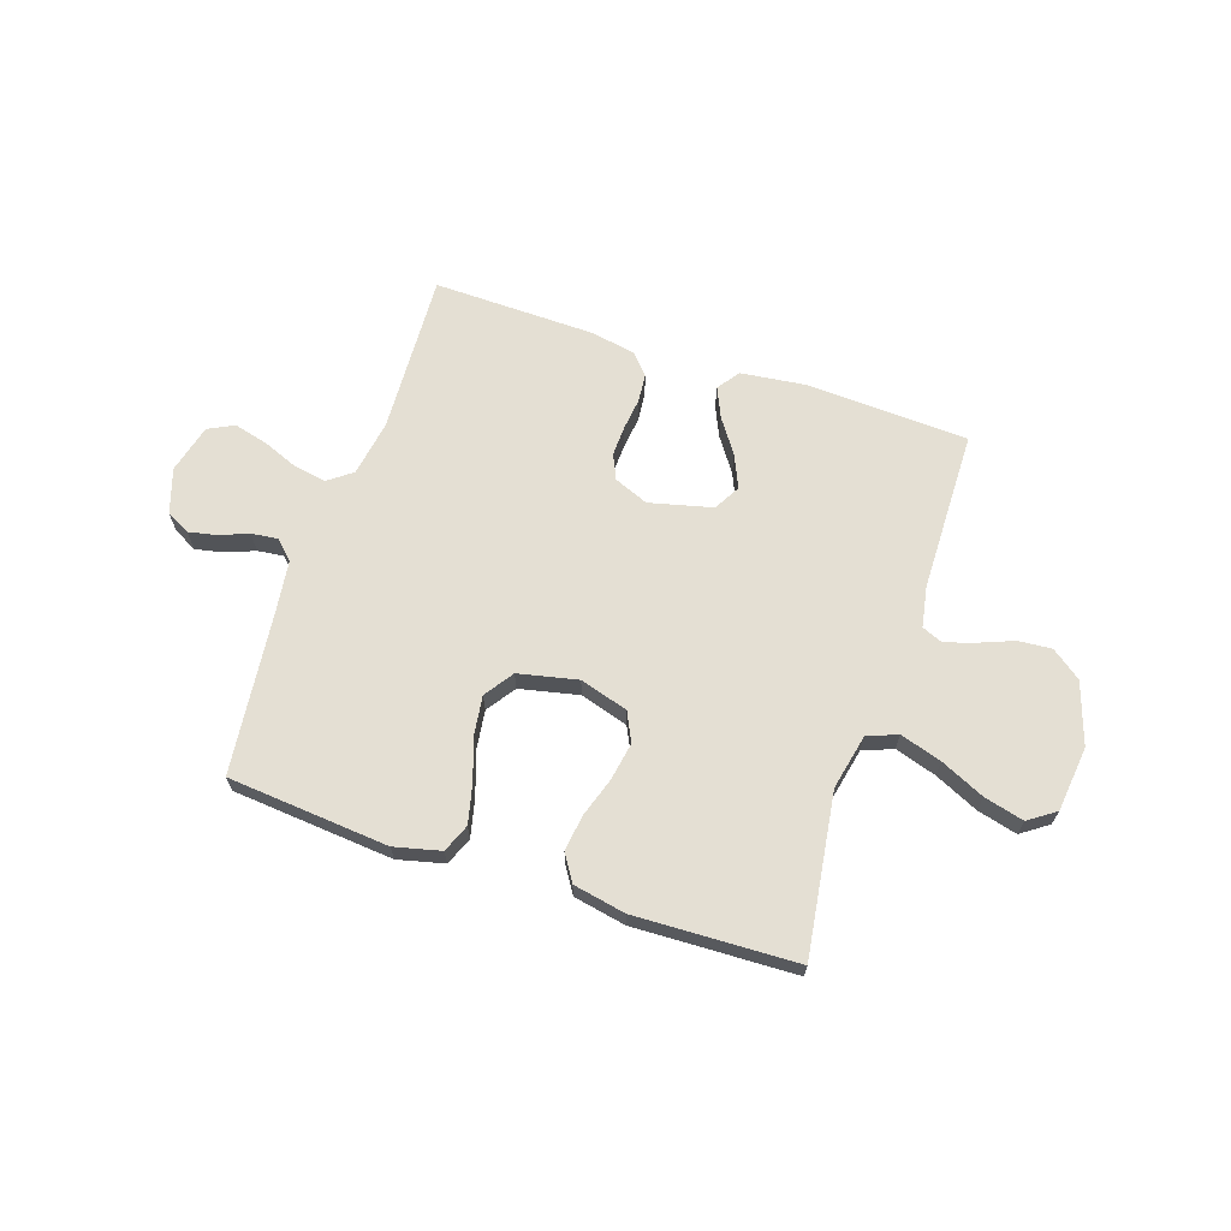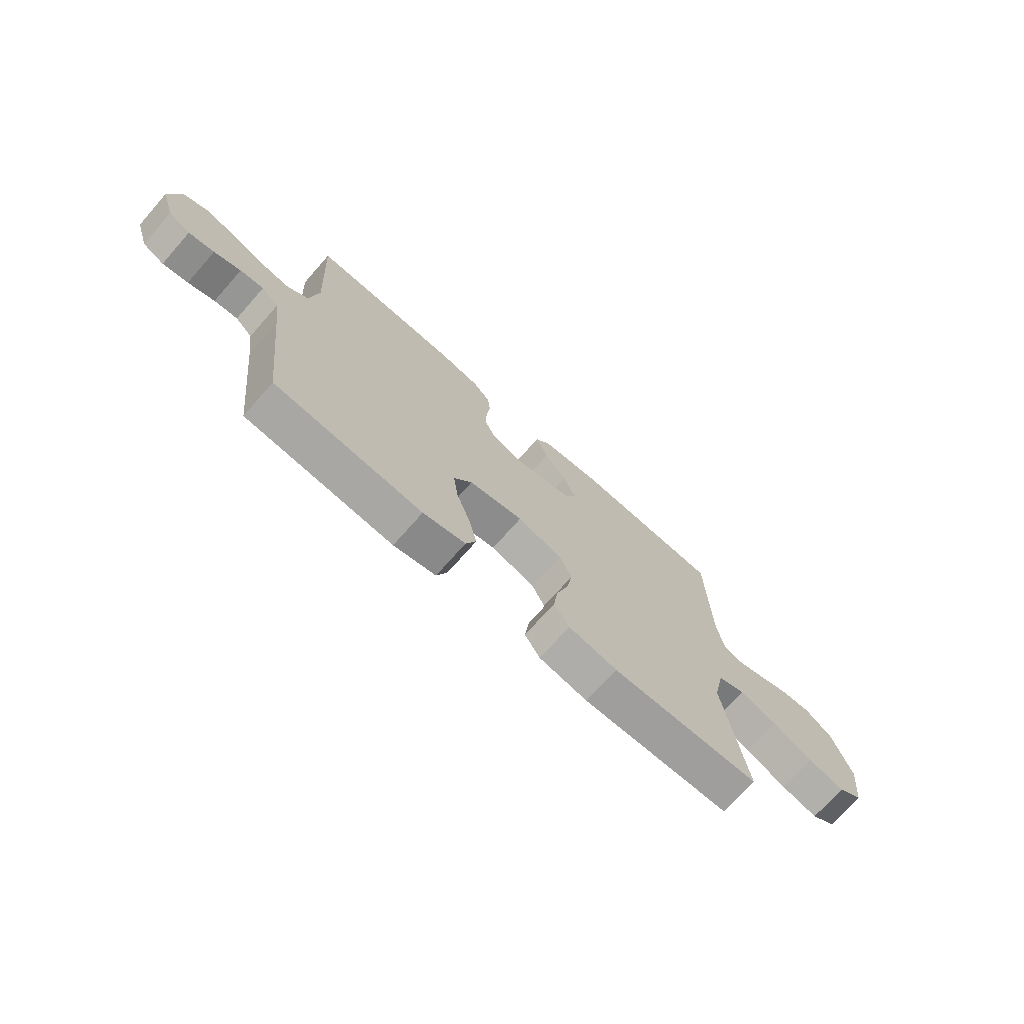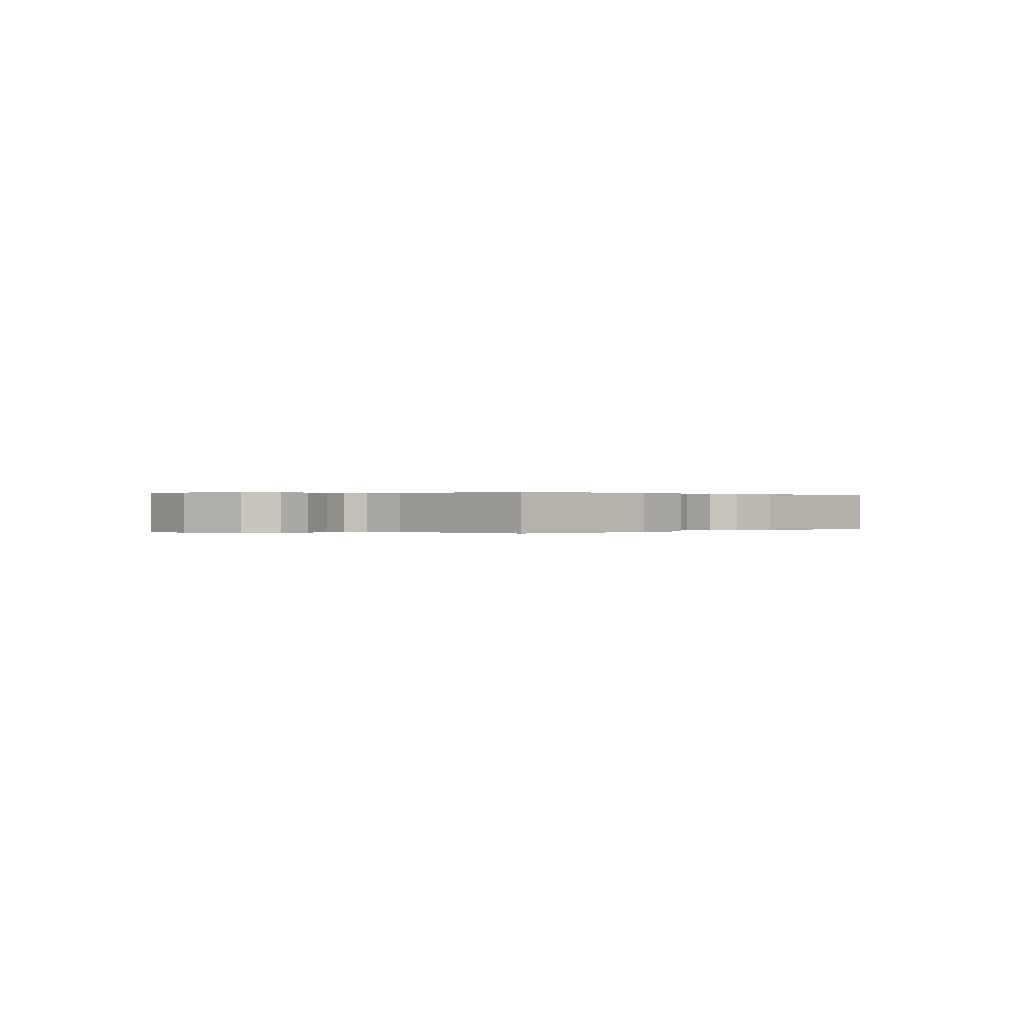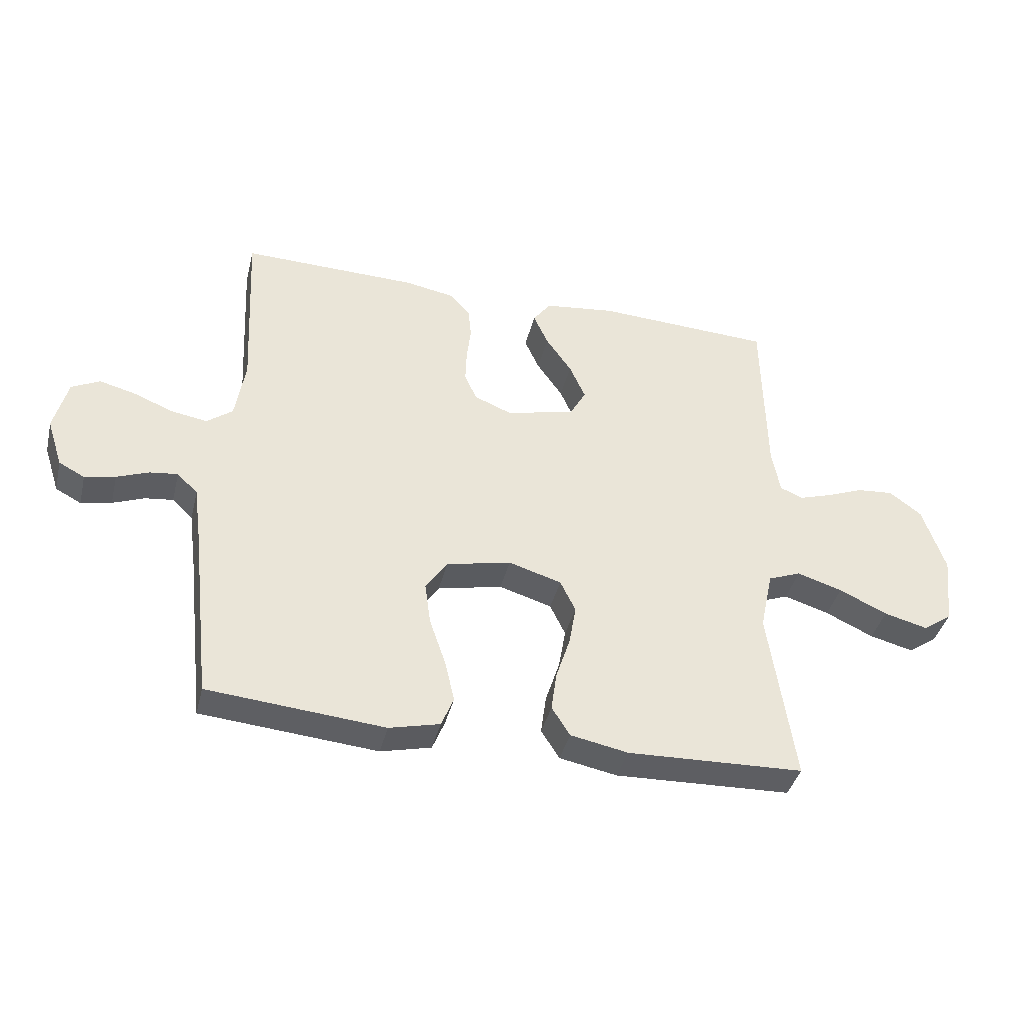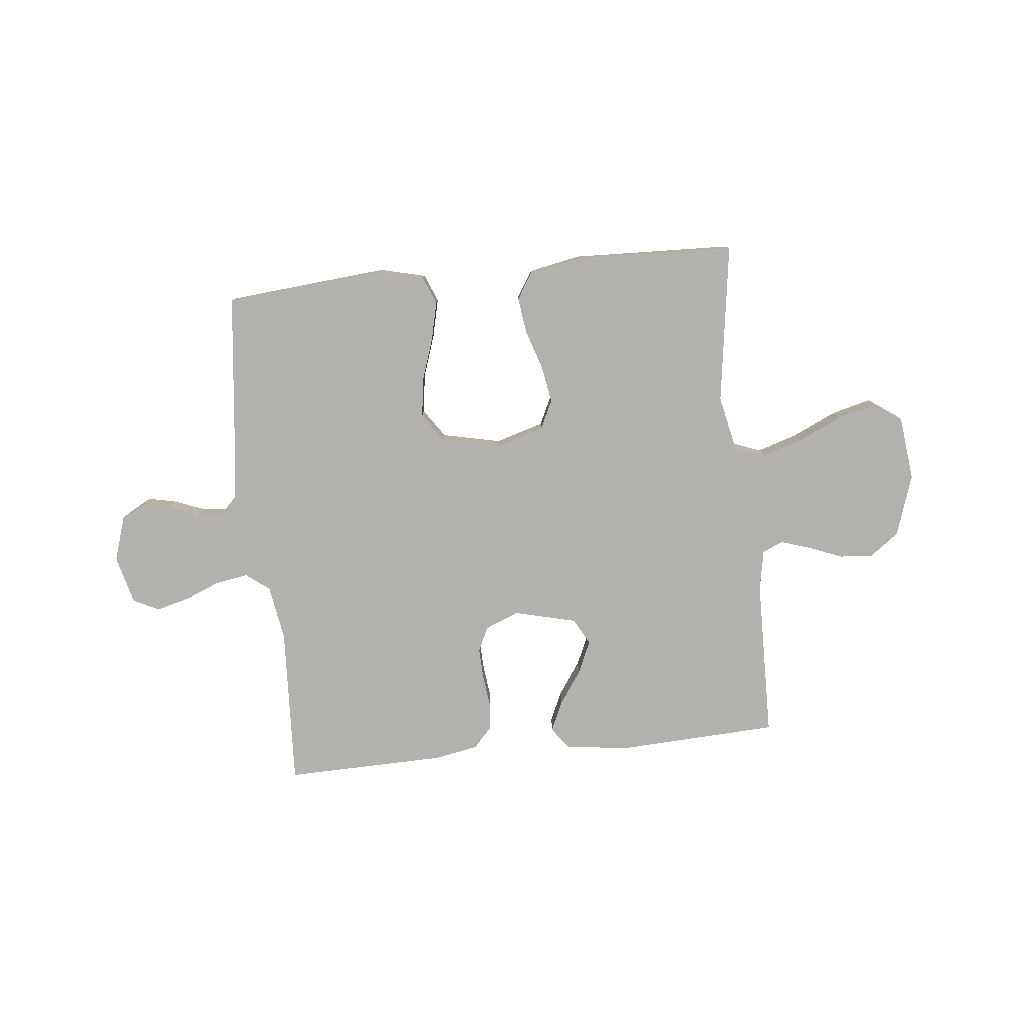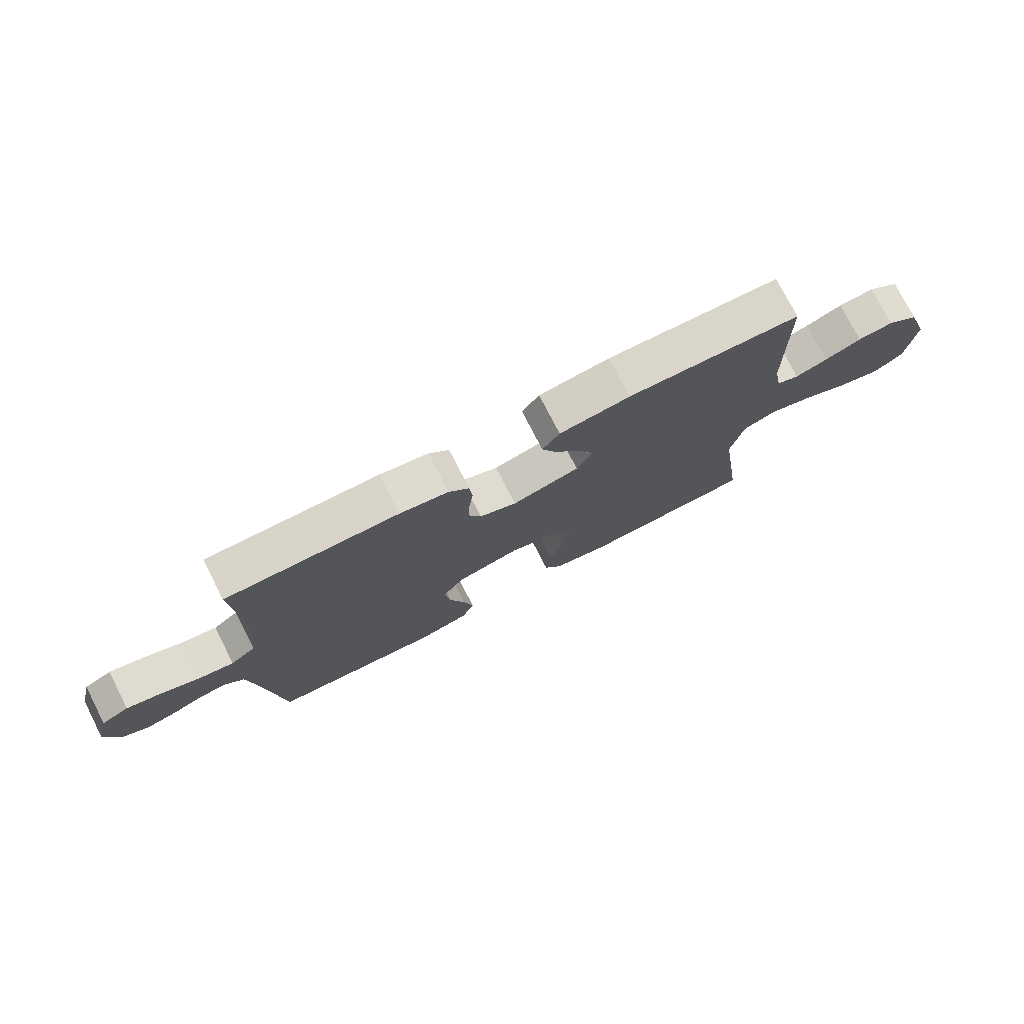
<metadata>
{"format":"obj","ext":"obj","renderer":"f3d","projection":"perspective","resolution":1024,"background":"white","views":[{"elev":66.4,"azim":-161.5,"up":"+Y"},{"elev":-72.1,"azim":138.6,"up":"+Z"},{"elev":0.1,"azim":-45.2,"up":"+Y"},{"elev":-39.9,"azim":166.3,"up":"+Z"},{"elev":-79.3,"azim":-174.0,"up":"+Y"},{"elev":75.9,"azim":152.9,"up":"+Z"}]}
</metadata>
<code>
v -0.5 0.07 -0.5
v -0.457 0.07 -0.2
v -0.479 0.07 -0.097
v -0.535 0.07 -0.075
v -0.612 0.07 -0.099
v -0.694 0.07 -0.137
v -0.768 0.07 -0.156
v -0.818 0.07 -0.121
v -0.832 0.07 0
v -0.794 0.07 0.115
v -0.739 0.07 0.156
v -0.677 0.07 0.151
v -0.614 0.07 0.126
v -0.558 0.07 0.108
v -0.519 0.07 0.124
v -0.505 0.07 0.2
v -0.5 0.07 0.5
v -0.2 0.07 0.514
v -0.078 0.07 0.499
v -0.048 0.07 0.458
v -0.073 0.07 0.402
v -0.117 0.07 0.339
v -0.144 0.07 0.278
v -0.117 0.07 0.229
v 0 0.07 0.2
v 0.064 0.07 0.226
v 0.085 0.07 0.272
v 0.083 0.07 0.329
v 0.076 0.07 0.388
v 0.081 0.07 0.441
v 0.116 0.07 0.479
v 0.2 0.07 0.494
v 0.5 0.07 0.5
v 0.485 0.07 0.2
v 0.502 0.07 0.095
v 0.546 0.07 0.062
v 0.607 0.07 0.072
v 0.674 0.07 0.099
v 0.736 0.07 0.115
v 0.784 0.07 0.091
v 0.807 0.07 0
v 0.78 0.07 -0.083
v 0.736 0.07 -0.106
v 0.684 0.07 -0.095
v 0.63 0.07 -0.074
v 0.582 0.07 -0.068
v 0.547 0.07 -0.102
v 0.534 0.07 -0.2
v 0.5 0.07 -0.5
v 0.2 0.07 -0.526
v 0.114 0.07 -0.505
v 0.093 0.07 -0.453
v 0.11 0.07 -0.381
v 0.137 0.07 -0.302
v 0.147 0.07 -0.229
v 0.11 0.07 -0.175
v 0 0.07 -0.151
v -0.09 0.07 -0.178
v -0.116 0.07 -0.232
v -0.104 0.07 -0.302
v -0.08 0.07 -0.376
v -0.071 0.07 -0.443
v -0.102 0.07 -0.492
v -0.2 0.07 -0.511
v -0.5 0 -0.5
v -0.457 0 -0.2
v -0.479 0 -0.097
v -0.535 0 -0.075
v -0.612 0 -0.099
v -0.694 0 -0.137
v -0.768 0 -0.156
v -0.818 0 -0.121
v -0.832 0 0
v -0.794 0 0.115
v -0.739 0 0.156
v -0.677 0 0.151
v -0.614 0 0.126
v -0.558 0 0.108
v -0.519 0 0.124
v -0.505 0 0.2
v -0.5 0 0.5
v -0.2 0 0.514
v -0.078 0 0.499
v -0.048 0 0.458
v -0.073 0 0.402
v -0.117 0 0.339
v -0.144 0 0.278
v -0.117 0 0.229
v 0 0 0.2
v 0.064 0 0.226
v 0.085 0 0.272
v 0.083 0 0.329
v 0.076 0 0.388
v 0.081 0 0.441
v 0.116 0 0.479
v 0.2 0 0.494
v 0.5 0 0.5
v 0.485 0 0.2
v 0.502 0 0.095
v 0.546 0 0.062
v 0.607 0 0.072
v 0.674 0 0.099
v 0.736 0 0.115
v 0.784 0 0.091
v 0.807 0 0
v 0.78 0 -0.083
v 0.736 0 -0.106
v 0.684 0 -0.095
v 0.63 0 -0.074
v 0.582 0 -0.068
v 0.547 0 -0.102
v 0.534 0 -0.2
v 0.5 0 -0.5
v 0.2 0 -0.526
v 0.114 0 -0.505
v 0.093 0 -0.453
v 0.11 0 -0.381
v 0.137 0 -0.302
v 0.147 0 -0.229
v 0.11 0 -0.175
v 0 0 -0.151
v -0.09 0 -0.178
v -0.116 0 -0.232
v -0.104 0 -0.302
v -0.08 0 -0.376
v -0.071 0 -0.443
v -0.102 0 -0.492
v -0.2 0 -0.511
f 64 1 2
f 63 64 2
f 62 63 2
f 61 62 2
f 60 61 2
f 59 60 2 3
f 58 59 3 4
f 57 58 4
f 52 53 54
f 51 52 54
f 50 51 54
f 49 50 54
f 48 49 54
f 47 48 54 55
f 46 47 55 56
f 43 44 45
f 42 43 45
f 41 42 45
f 40 41 45
f 39 40 45
f 38 39 45
f 37 38 45
f 36 37 45 46
f 46 56 57
f 36 46 57
f 35 36 57
f 32 33 34
f 31 32 34
f 30 31 34
f 29 30 34
f 28 29 34
f 27 28 34 35
f 20 21 22
f 19 20 22
f 18 19 22
f 17 18 22
f 16 17 22
f 15 16 22 23
f 11 12 13
f 10 11 13
f 9 10 13
f 8 9 13
f 7 8 13
f 6 7 13
f 5 6 13
f 4 5 13 14
f 57 4 14 15
f 26 27 35 57
f 25 26 57
f 24 25 57 15
f 15 23 24
f 66 65 128
f 66 128 127
f 66 127 126
f 66 126 125
f 66 125 124
f 67 66 124 123
f 68 67 123 122
f 68 122 121
f 118 117 116
f 118 116 115
f 118 115 114
f 118 114 113
f 118 113 112
f 119 118 112 111
f 120 119 111 110
f 109 108 107
f 109 107 106
f 109 106 105
f 109 105 104
f 109 104 103
f 109 103 102
f 109 102 101
f 110 109 101 100
f 121 120 110
f 121 110 100
f 121 100 99
f 98 97 96
f 98 96 95
f 98 95 94
f 98 94 93
f 98 93 92
f 99 98 92 91
f 86 85 84
f 86 84 83
f 86 83 82
f 86 82 81
f 86 81 80
f 87 86 80 79
f 77 76 75
f 77 75 74
f 77 74 73
f 77 73 72
f 77 72 71
f 77 71 70
f 77 70 69
f 78 77 69 68
f 79 78 68 121
f 121 99 91 90
f 121 90 89
f 79 121 89 88
f 88 87 79
f 1 65 66 2
f 2 66 67 3
f 3 67 68 4
f 4 68 69 5
f 5 69 70 6
f 6 70 71 7
f 7 71 72 8
f 8 72 73 9
f 9 73 74 10
f 10 74 75 11
f 11 75 76 12
f 12 76 77 13
f 13 77 78 14
f 14 78 79 15
f 15 79 80 16
f 16 80 81 17
f 17 81 82 18
f 18 82 83 19
f 19 83 84 20
f 20 84 85 21
f 21 85 86 22
f 22 86 87 23
f 23 87 88 24
f 24 88 89 25
f 25 89 90 26
f 26 90 91 27
f 27 91 92 28
f 28 92 93 29
f 29 93 94 30
f 30 94 95 31
f 31 95 96 32
f 32 96 97 33
f 33 97 98 34
f 34 98 99 35
f 35 99 100 36
f 36 100 101 37
f 37 101 102 38
f 38 102 103 39
f 39 103 104 40
f 40 104 105 41
f 41 105 106 42
f 42 106 107 43
f 43 107 108 44
f 44 108 109 45
f 45 109 110 46
f 46 110 111 47
f 47 111 112 48
f 48 112 113 49
f 49 113 114 50
f 50 114 115 51
f 51 115 116 52
f 52 116 117 53
f 53 117 118 54
f 54 118 119 55
f 55 119 120 56
f 56 120 121 57
f 57 121 122 58
f 58 122 123 59
f 59 123 124 60
f 60 124 125 61
f 61 125 126 62
f 62 126 127 63
f 63 127 128 64
f 64 128 65 1

</code>
